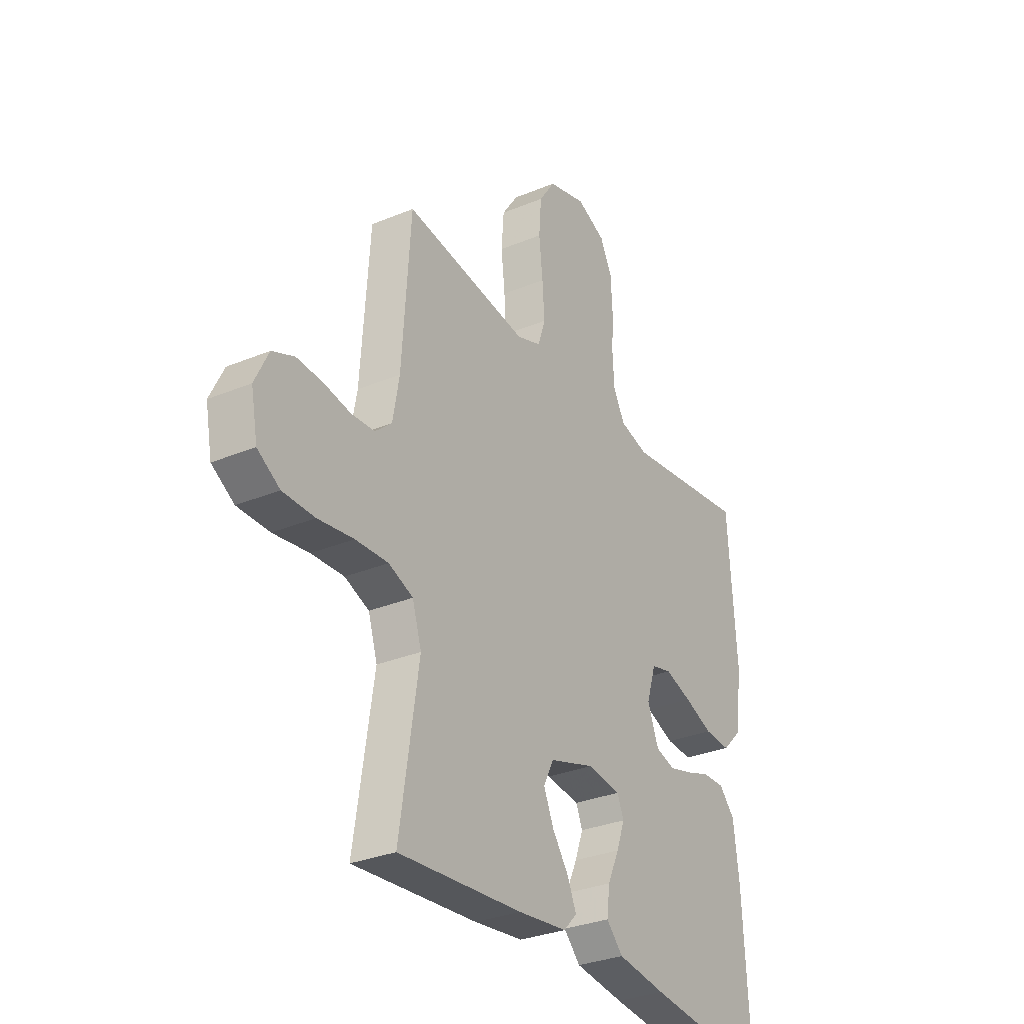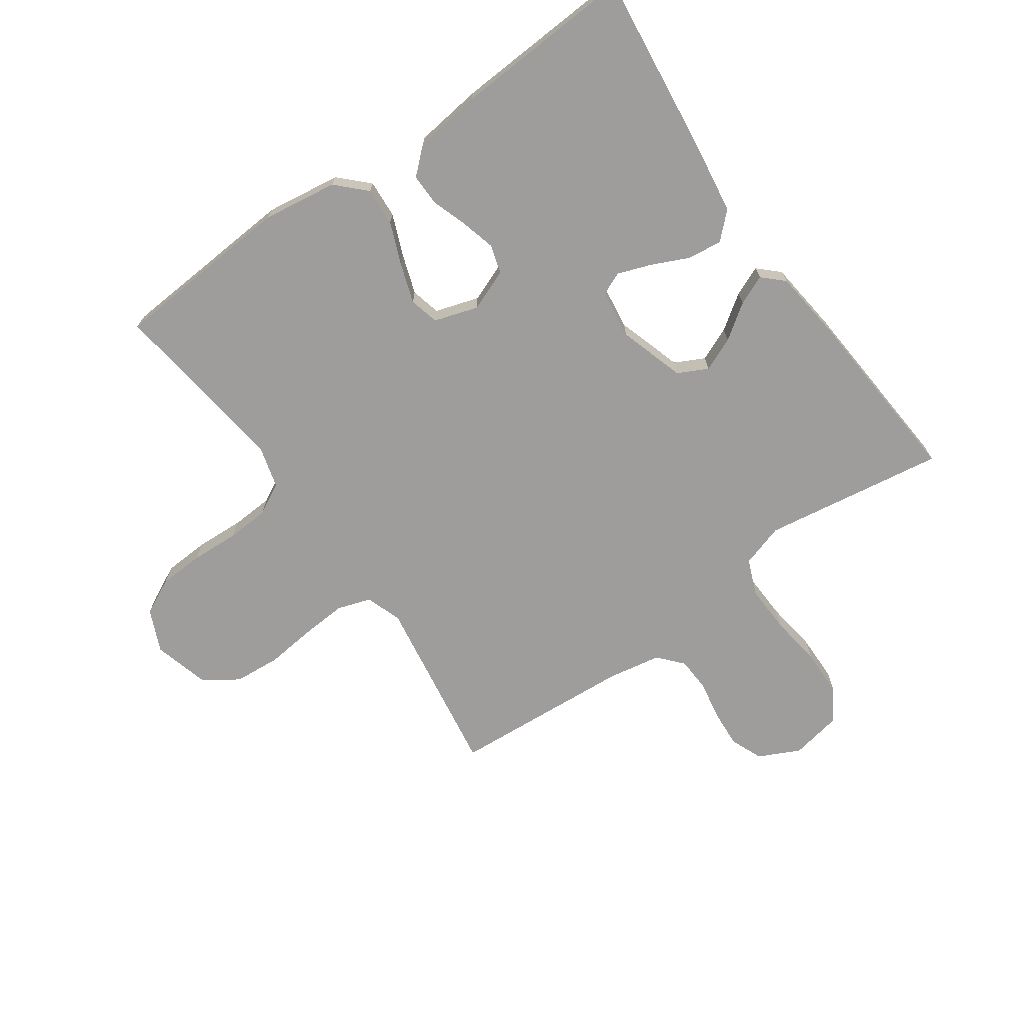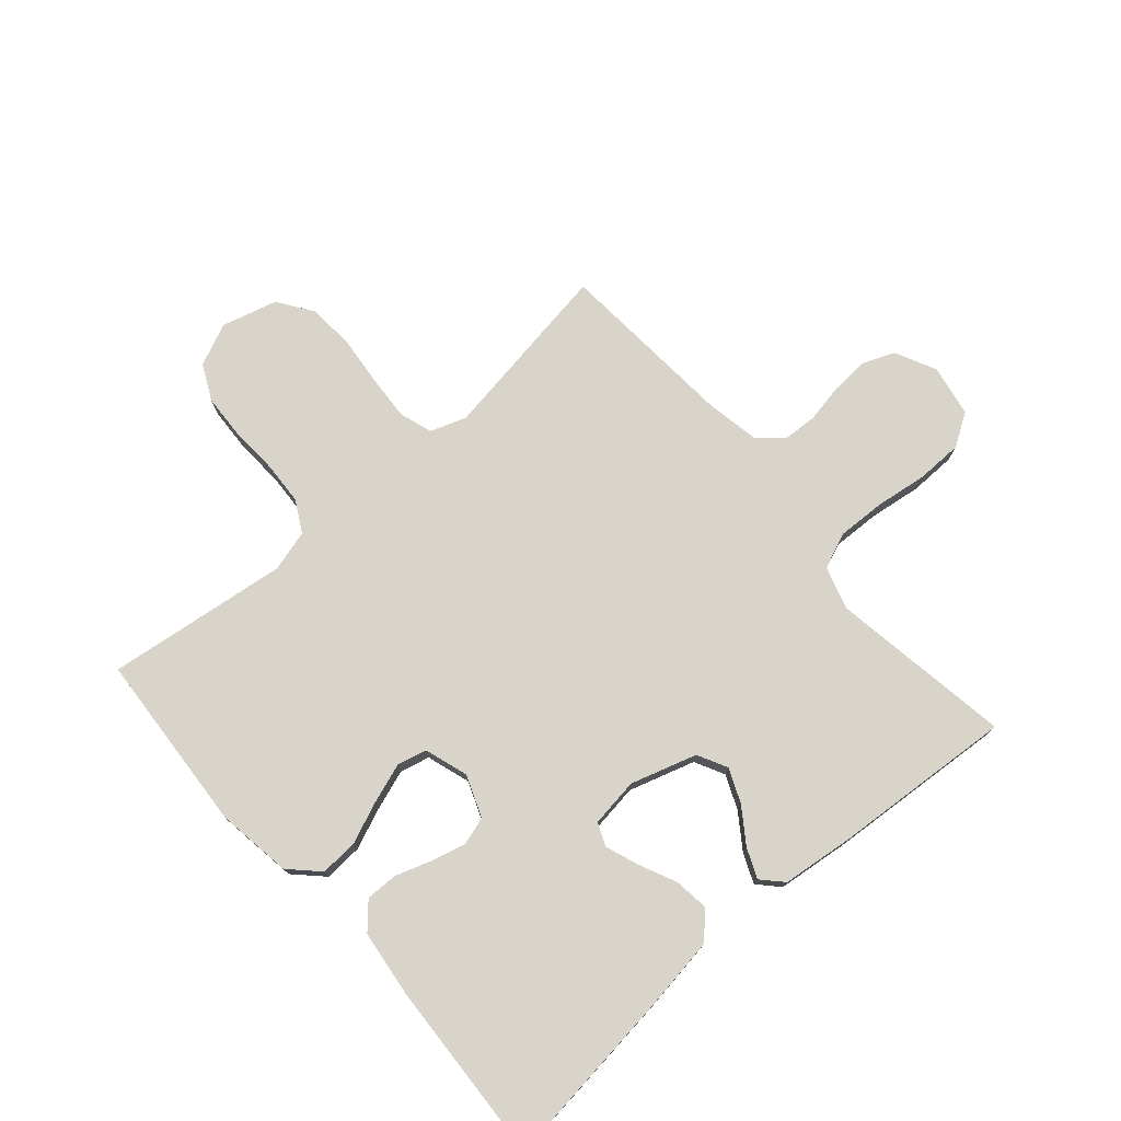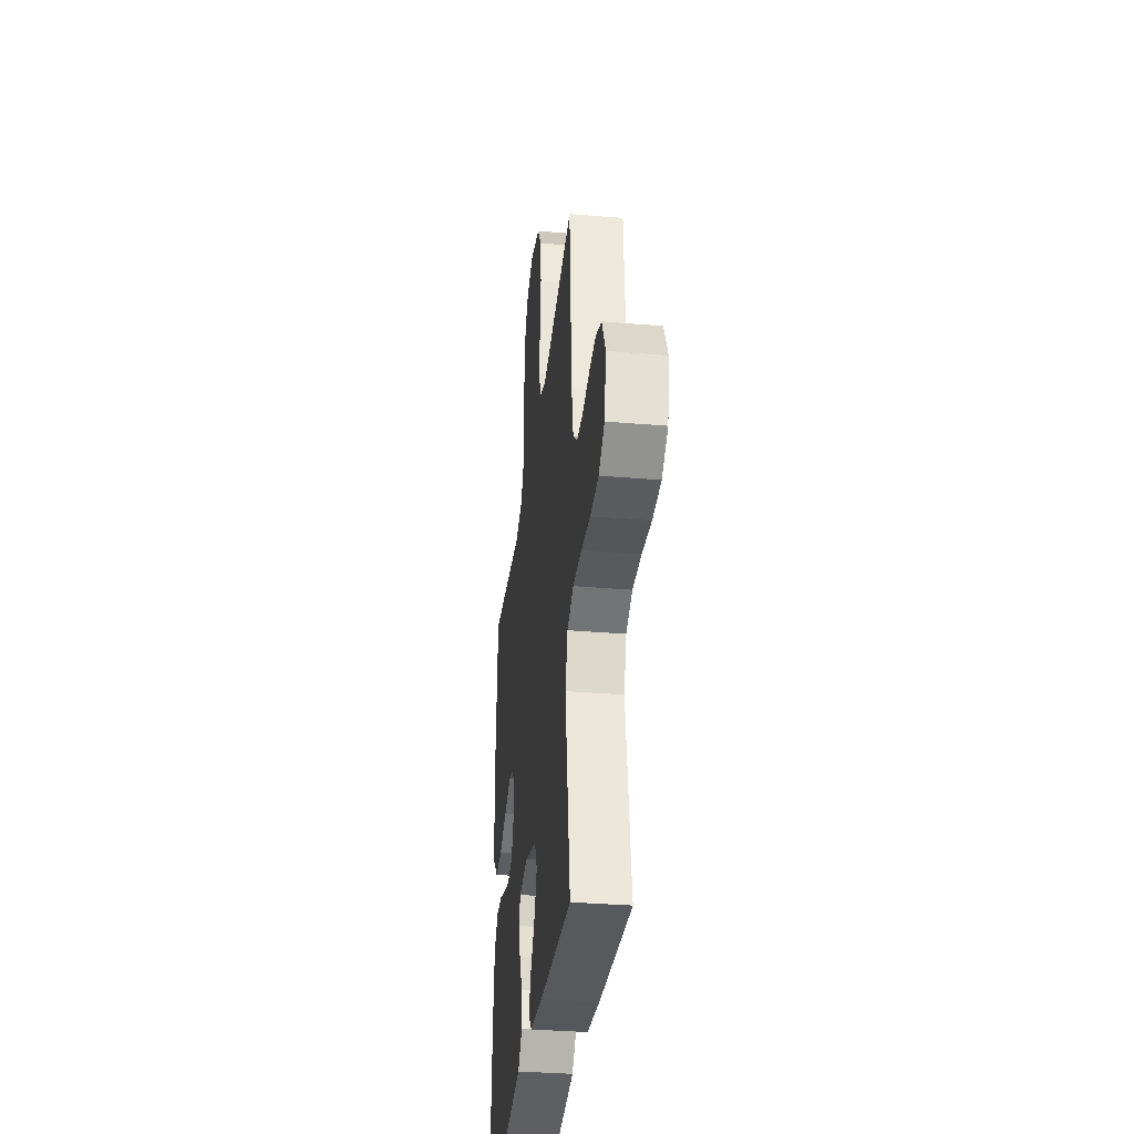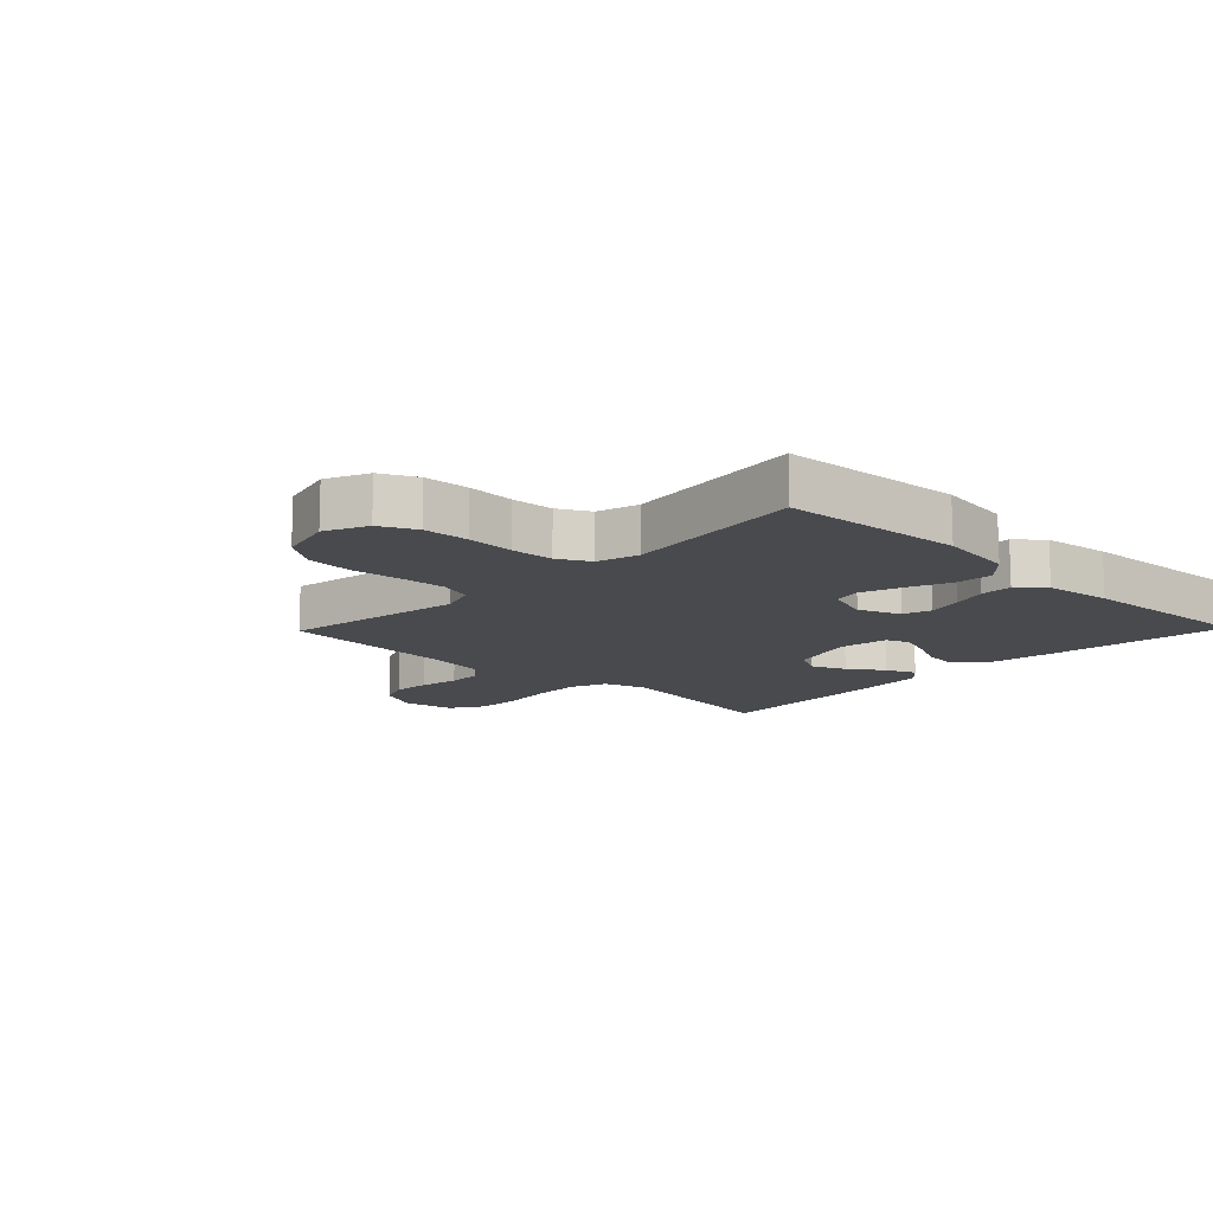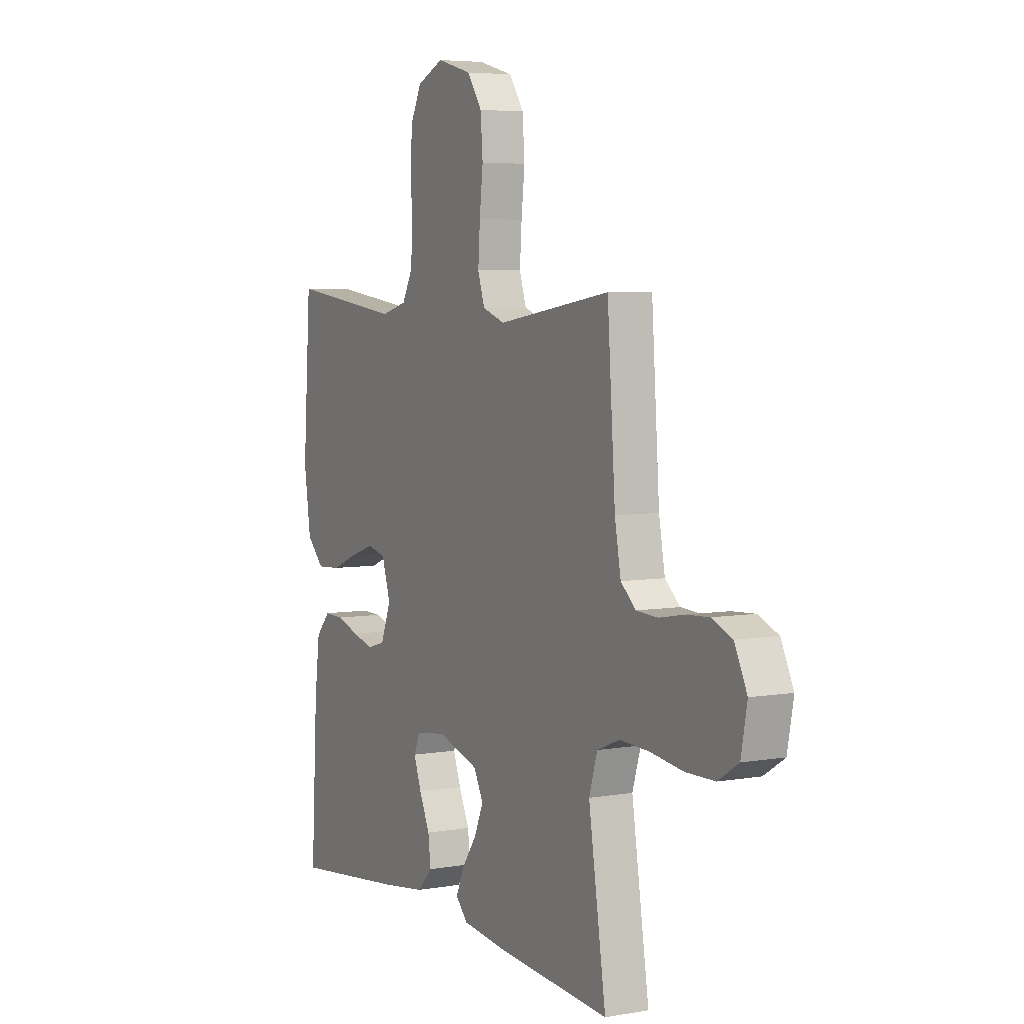
<metadata>
{"format":"obj","ext":"obj","renderer":"f3d","projection":"perspective","resolution":1024,"background":"white","views":[{"elev":-30.7,"azim":-59.0,"up":"+Z"},{"elev":-70.6,"azim":125.2,"up":"+Y"},{"elev":75.6,"azim":138.8,"up":"+Y"},{"elev":-33.9,"azim":-96.5,"up":"+Z"},{"elev":-12.9,"azim":45.9,"up":"+Y"},{"elev":5.4,"azim":-118.3,"up":"+Z"}]}
</metadata>
<code>
v 0.5 0.07 0.5
v 0.521 0.07 0.2
v 0.503 0.07 0.076
v 0.457 0.07 0.03
v 0.394 0.07 0.034
v 0.325 0.07 0.062
v 0.26 0.07 0.084
v 0.211 0.07 0.072
v 0.188 0.07 0
v 0.215 0.07 -0.069
v 0.262 0.07 -0.083
v 0.319 0.07 -0.068
v 0.378 0.07 -0.048
v 0.431 0.07 -0.047
v 0.469 0.07 -0.089
v 0.483 0.07 -0.2
v 0.5 0.07 -0.5
v 0.2 0.07 -0.465
v 0.082 0.07 -0.448
v 0.042 0.07 -0.406
v 0.049 0.07 -0.349
v 0.077 0.07 -0.288
v 0.097 0.07 -0.233
v 0.081 0.07 -0.195
v 0 0.07 -0.184
v -0.109 0.07 -0.218
v -0.134 0.07 -0.267
v -0.11 0.07 -0.323
v -0.07 0.07 -0.38
v -0.049 0.07 -0.429
v -0.081 0.07 -0.463
v -0.2 0.07 -0.477
v -0.5 0.07 -0.5
v -0.454 0.07 -0.2
v -0.476 0.07 -0.129
v -0.535 0.07 -0.105
v -0.614 0.07 -0.108
v -0.7 0.07 -0.12
v -0.777 0.07 -0.119
v -0.831 0.07 -0.085
v -0.847 0.07 0
v -0.814 0.07 0.068
v -0.761 0.07 0.09
v -0.699 0.07 0.086
v -0.634 0.07 0.074
v -0.577 0.07 0.077
v -0.537 0.07 0.112
v -0.521 0.07 0.2
v -0.5 0.07 0.5
v -0.2 0.07 0.454
v -0.141 0.07 0.475
v -0.123 0.07 0.53
v -0.128 0.07 0.605
v -0.137 0.07 0.687
v -0.131 0.07 0.764
v -0.092 0.07 0.821
v 0 0.07 0.846
v 0.07 0.07 0.815
v 0.099 0.07 0.756
v 0.103 0.07 0.681
v 0.099 0.07 0.602
v 0.103 0.07 0.532
v 0.131 0.07 0.48
v 0.2 0.07 0.461
v 0.5 0 0.5
v 0.521 0 0.2
v 0.503 0 0.076
v 0.457 0 0.03
v 0.394 0 0.034
v 0.325 0 0.062
v 0.26 0 0.084
v 0.211 0 0.072
v 0.188 0 0
v 0.215 0 -0.069
v 0.262 0 -0.083
v 0.319 0 -0.068
v 0.378 0 -0.048
v 0.431 0 -0.047
v 0.469 0 -0.089
v 0.483 0 -0.2
v 0.5 0 -0.5
v 0.2 0 -0.465
v 0.082 0 -0.448
v 0.042 0 -0.406
v 0.049 0 -0.349
v 0.077 0 -0.288
v 0.097 0 -0.233
v 0.081 0 -0.195
v 0 0 -0.184
v -0.109 0 -0.218
v -0.134 0 -0.267
v -0.11 0 -0.323
v -0.07 0 -0.38
v -0.049 0 -0.429
v -0.081 0 -0.463
v -0.2 0 -0.477
v -0.5 0 -0.5
v -0.454 0 -0.2
v -0.476 0 -0.129
v -0.535 0 -0.105
v -0.614 0 -0.108
v -0.7 0 -0.12
v -0.777 0 -0.119
v -0.831 0 -0.085
v -0.847 0 0
v -0.814 0 0.068
v -0.761 0 0.09
v -0.699 0 0.086
v -0.634 0 0.074
v -0.577 0 0.077
v -0.537 0 0.112
v -0.521 0 0.2
v -0.5 0 0.5
v -0.2 0 0.454
v -0.141 0 0.475
v -0.123 0 0.53
v -0.128 0 0.605
v -0.137 0 0.687
v -0.131 0 0.764
v -0.092 0 0.821
v 0 0 0.846
v 0.07 0 0.815
v 0.099 0 0.756
v 0.103 0 0.681
v 0.099 0 0.602
v 0.103 0 0.532
v 0.131 0 0.48
v 0.2 0 0.461
f 58 59 60 61
f 58 61 62
f 57 58 62
f 56 57 62
f 53 54 55 56
f 52 53 56 62
f 51 52 62 63
f 48 49 50
f 47 48 50 51
f 42 43 44 45
f 40 41 42 45
f 40 45 46
f 37 38 39 40
f 36 37 40 46
f 35 36 46 47
f 31 32 33 34
f 28 29 30 31
f 27 28 31 34
f 26 27 34 35
f 19 20 21 22
f 19 22 23
f 18 19 23
f 17 18 23 24
f 15 16 17 24
f 12 13 14 15
f 11 12 15 24
f 3 4 5 6
f 3 6 7
f 64 1 2 3
f 64 3 7
f 63 64 7 8
f 51 63 8 9
f 47 51 9 10
f 25 26 35 47
f 24 25 47
f 10 11 24 47
f 125 124 123 122
f 126 125 122
f 126 122 121
f 126 121 120
f 120 119 118 117
f 126 120 117 116
f 127 126 116 115
f 114 113 112
f 115 114 112 111
f 109 108 107 106
f 109 106 105 104
f 110 109 104
f 104 103 102 101
f 110 104 101 100
f 111 110 100 99
f 98 97 96 95
f 95 94 93 92
f 98 95 92 91
f 99 98 91 90
f 86 85 84 83
f 87 86 83
f 87 83 82
f 88 87 82 81
f 88 81 80 79
f 79 78 77 76
f 88 79 76 75
f 70 69 68 67
f 71 70 67
f 67 66 65 128
f 71 67 128
f 72 71 128 127
f 73 72 127 115
f 74 73 115 111
f 111 99 90 89
f 111 89 88
f 111 88 75 74
f 1 65 66 2
f 2 66 67 3
f 3 67 68 4
f 4 68 69 5
f 5 69 70 6
f 6 70 71 7
f 7 71 72 8
f 8 72 73 9
f 9 73 74 10
f 10 74 75 11
f 11 75 76 12
f 12 76 77 13
f 13 77 78 14
f 14 78 79 15
f 15 79 80 16
f 16 80 81 17
f 17 81 82 18
f 18 82 83 19
f 19 83 84 20
f 20 84 85 21
f 21 85 86 22
f 22 86 87 23
f 23 87 88 24
f 24 88 89 25
f 25 89 90 26
f 26 90 91 27
f 27 91 92 28
f 28 92 93 29
f 29 93 94 30
f 30 94 95 31
f 31 95 96 32
f 32 96 97 33
f 33 97 98 34
f 34 98 99 35
f 35 99 100 36
f 36 100 101 37
f 37 101 102 38
f 38 102 103 39
f 39 103 104 40
f 40 104 105 41
f 41 105 106 42
f 42 106 107 43
f 43 107 108 44
f 44 108 109 45
f 45 109 110 46
f 46 110 111 47
f 47 111 112 48
f 48 112 113 49
f 49 113 114 50
f 50 114 115 51
f 51 115 116 52
f 52 116 117 53
f 53 117 118 54
f 54 118 119 55
f 55 119 120 56
f 56 120 121 57
f 57 121 122 58
f 58 122 123 59
f 59 123 124 60
f 60 124 125 61
f 61 125 126 62
f 62 126 127 63
f 63 127 128 64
f 64 128 65 1

</code>
